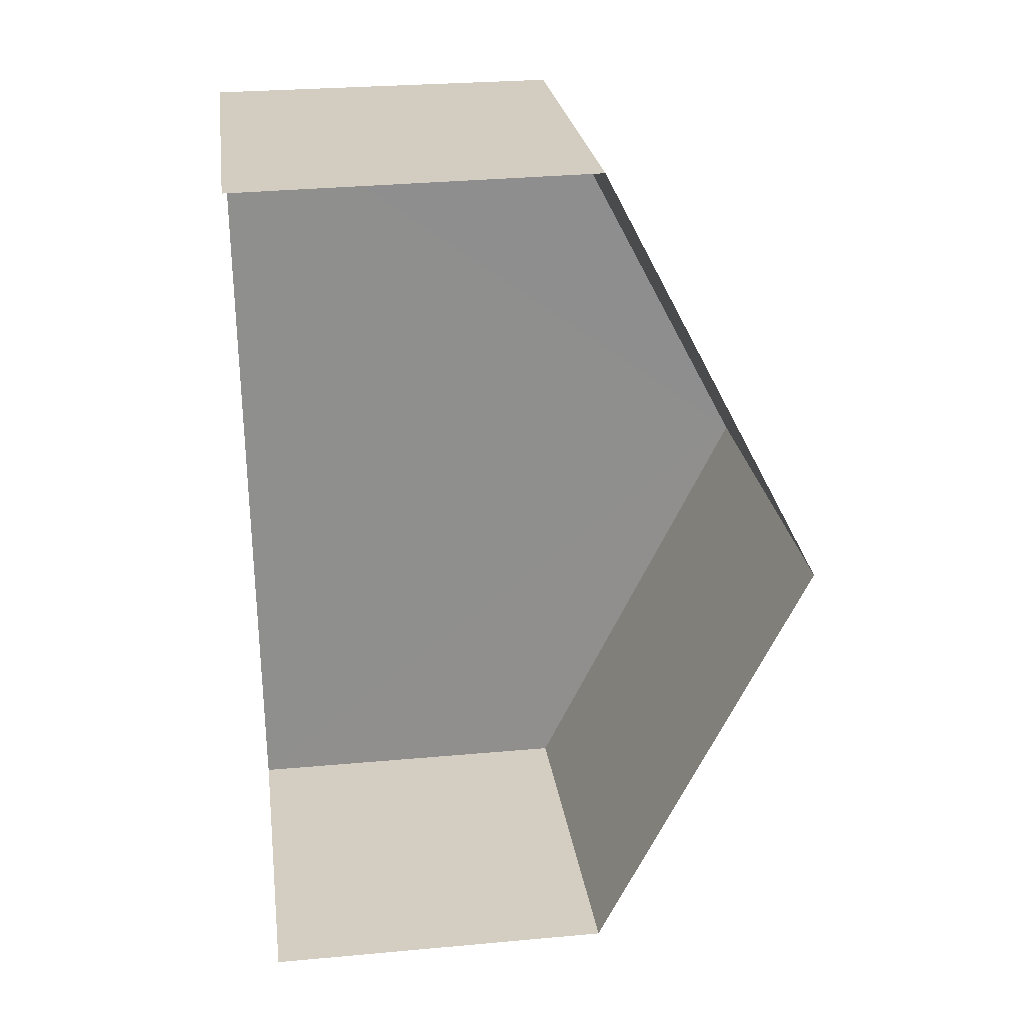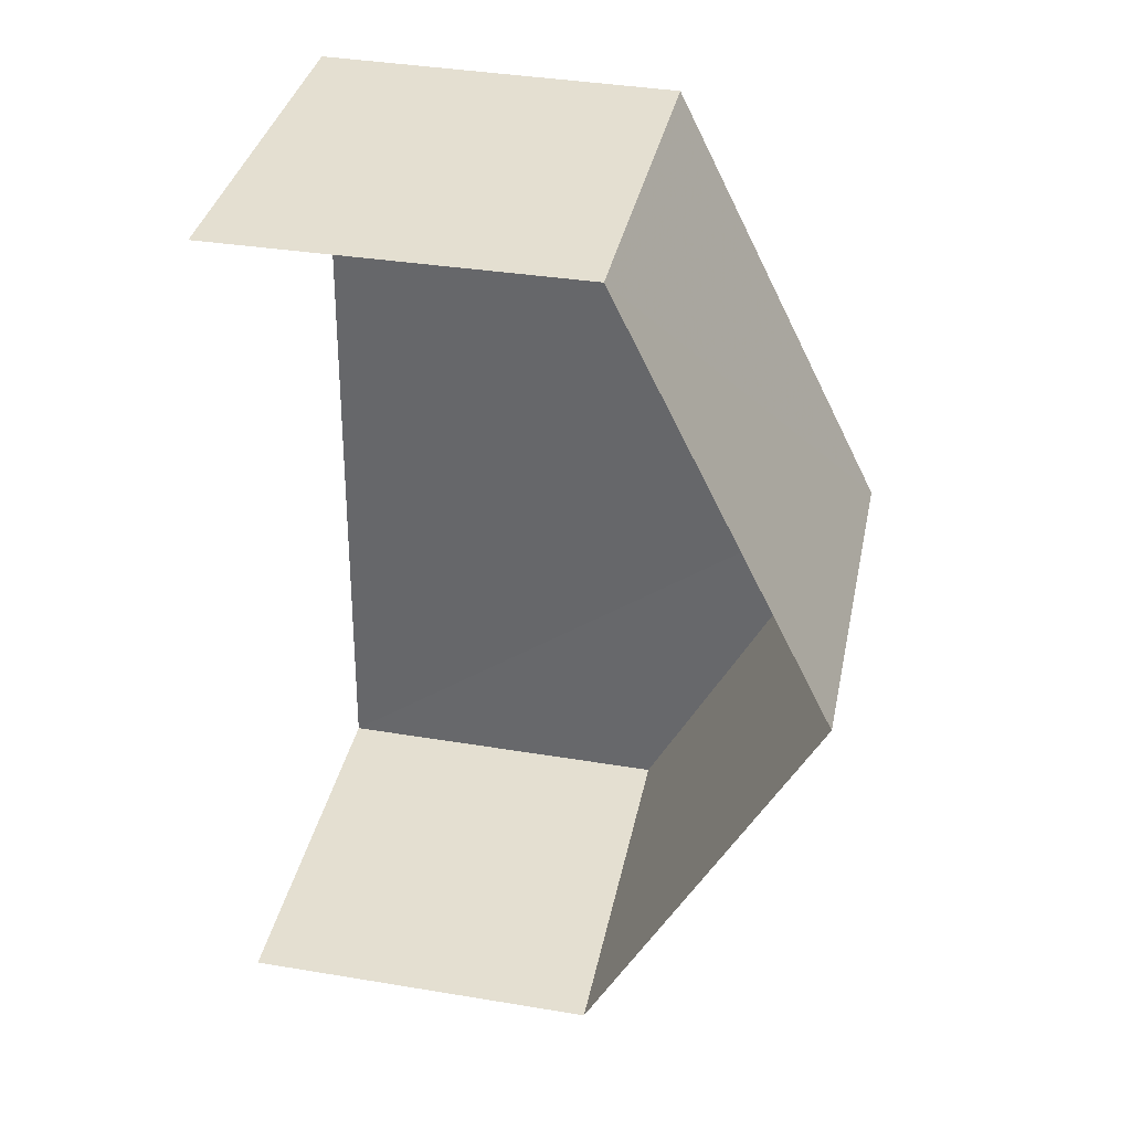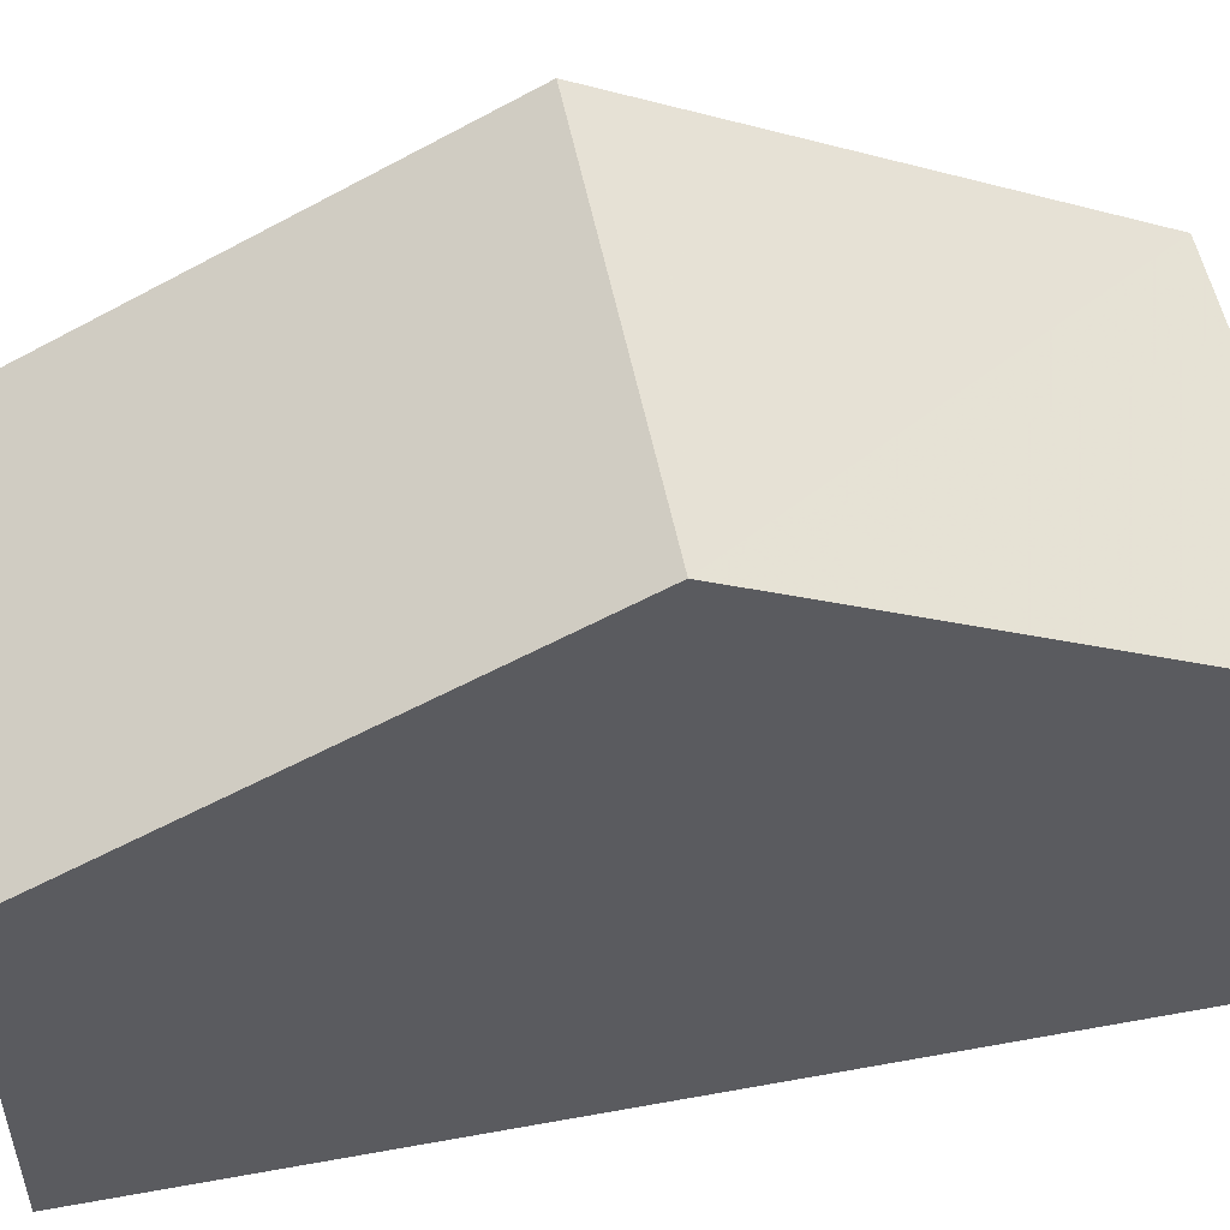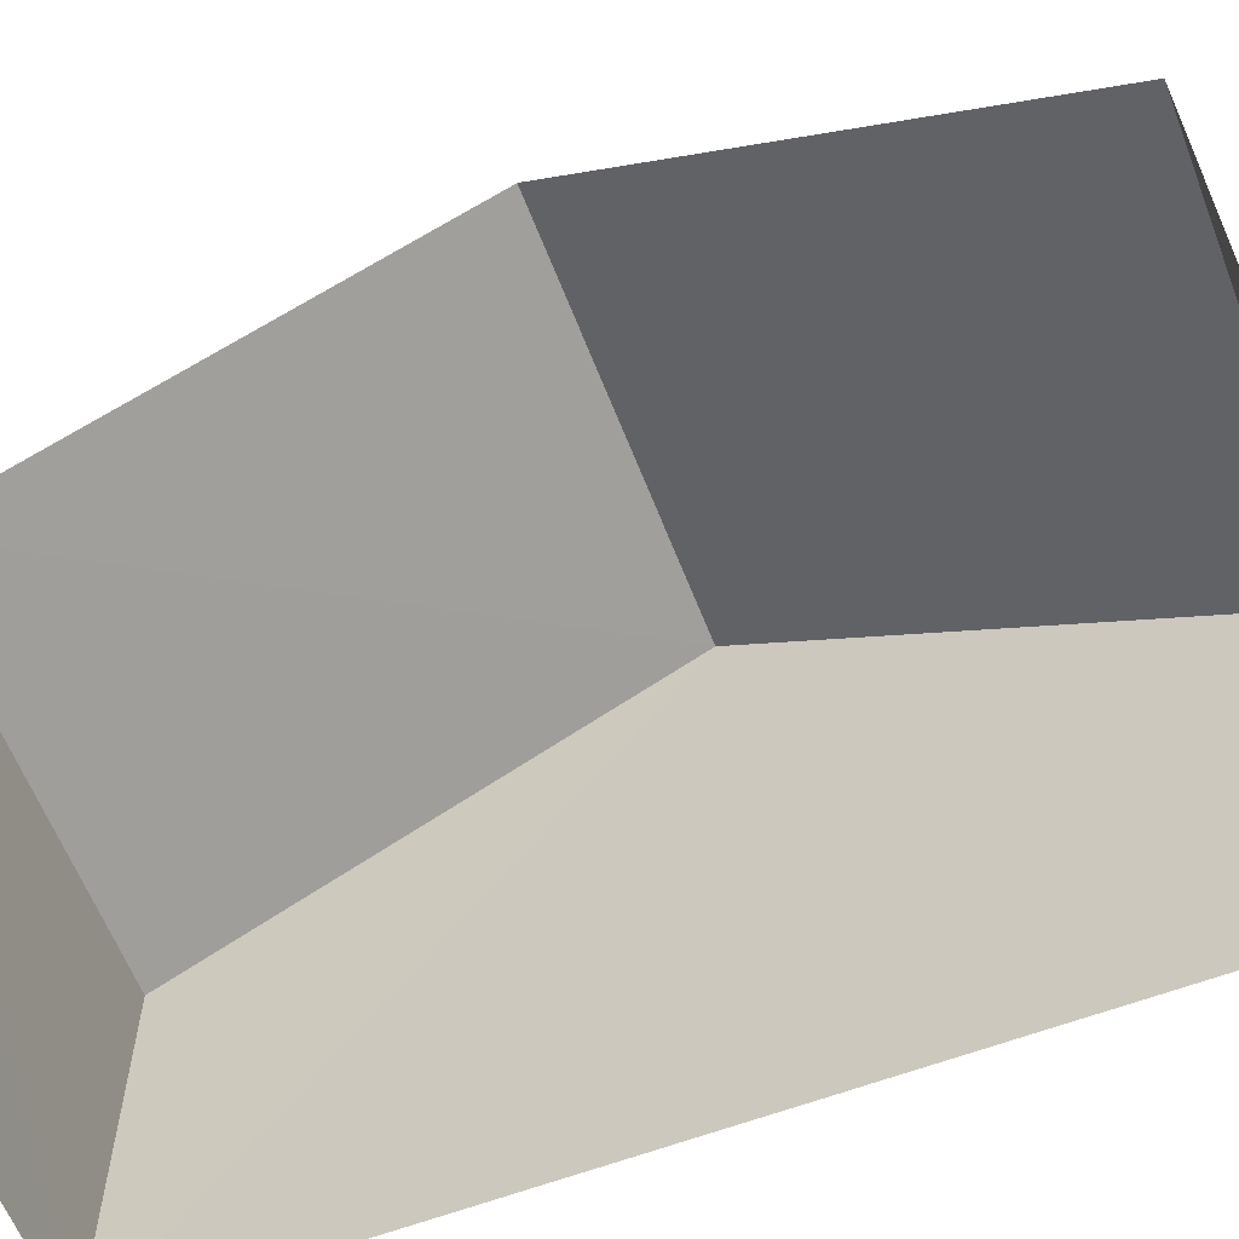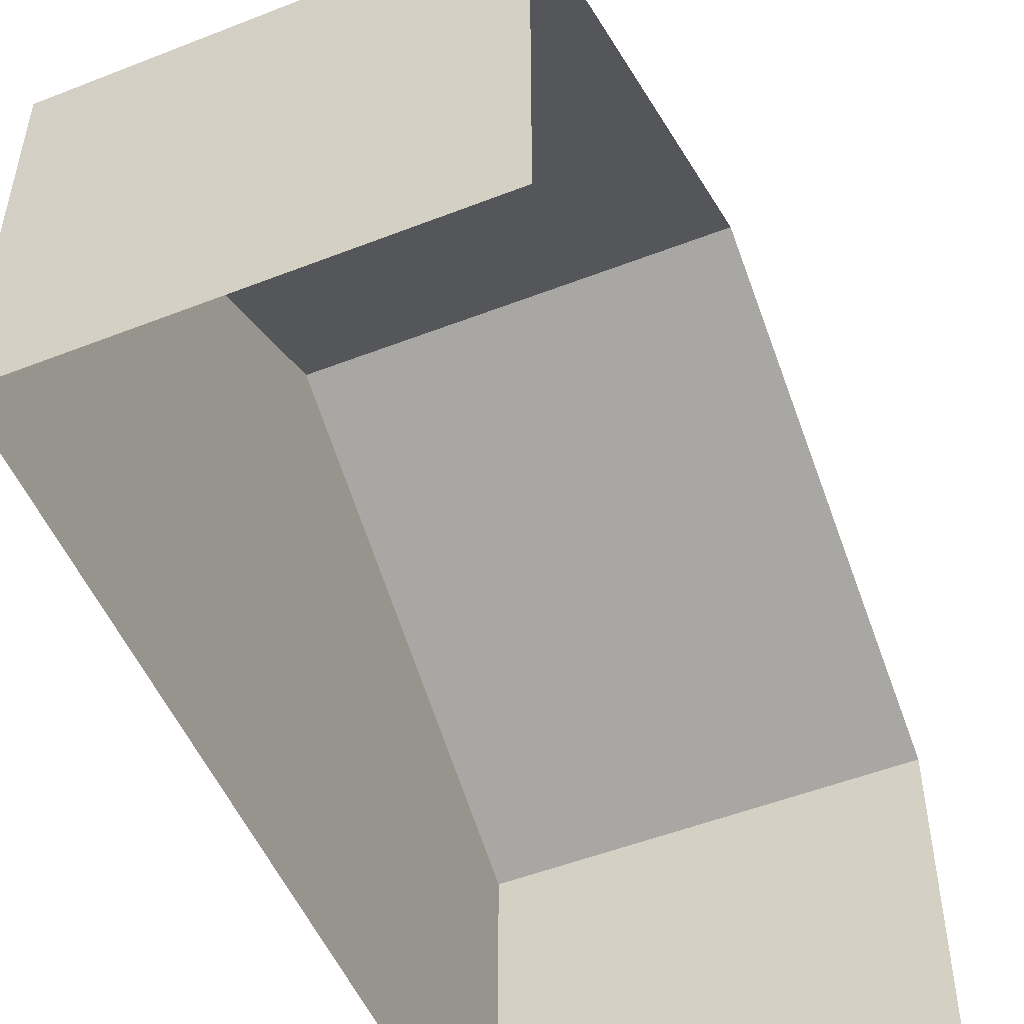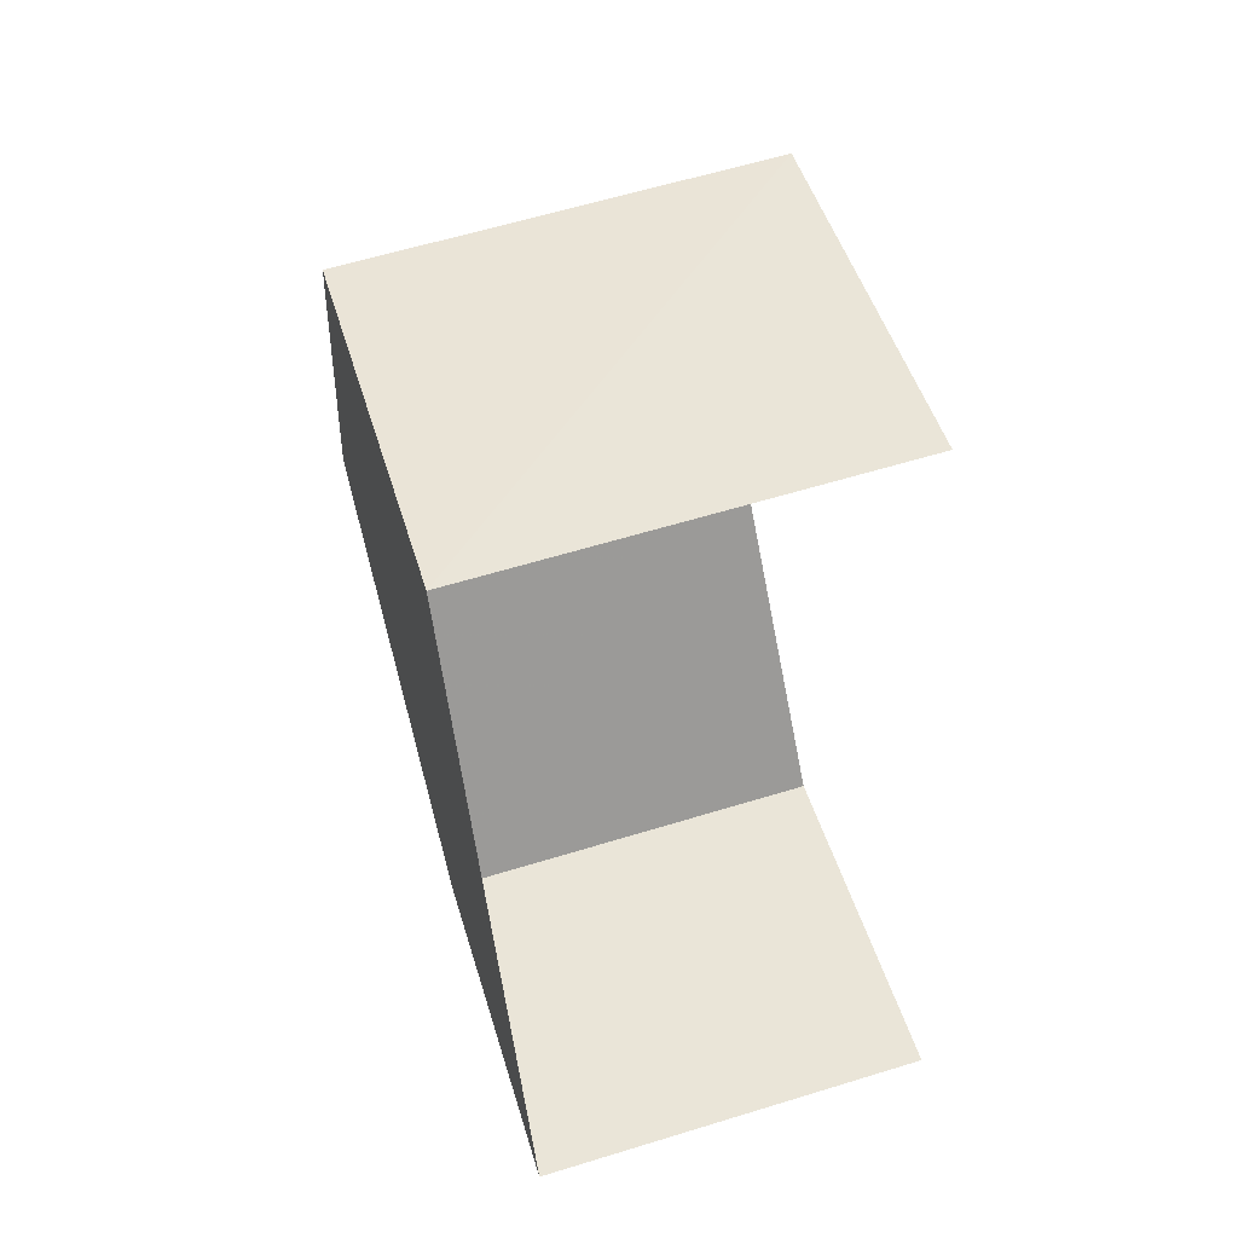
<metadata>
{"format":"obj","ext":"obj","renderer":"f3d","projection":"perspective","resolution":1024,"background":"white","views":[{"elev":29.4,"azim":-97.8,"up":"+Y"},{"elev":40.3,"azim":-78.4,"up":"+Y"},{"elev":52.9,"azim":74.8,"up":"+Z"},{"elev":-61.3,"azim":-73.0,"up":"+Z"},{"elev":-51.9,"azim":-161.3,"up":"+Z"},{"elev":48.6,"azim":163.4,"up":"+Y"}]}
</metadata>
<code>
v -3.734e+05 -1.051e+05 22.2
v -3.734e+05 -1.051e+05 22.2
v -3.734e+05 -1.052e+05 22.2
v -3.734e+05 -1.052e+05 22.2
v -3.734e+05 -1.052e+05 28.65
v -3.734e+05 -1.052e+05 26.17
v -3.734e+05 -1.052e+05 28.65
v -3.734e+05 -1.052e+05 26.17
v -3.734e+05 -1.051e+05 26.16
v -3.734e+05 -1.051e+05 26.16
f 1 2 3
f 4 1 3
f 9 1 5
f 1 4 5
f 4 8 5
f 5 6 7
f 5 8 6
f 7 9 5
f 7 10 9
f 6 3 7
f 3 2 7
f 2 10 7
f 8 4 3
f 6 8 3
f 9 2 1
f 9 10 2

</code>
